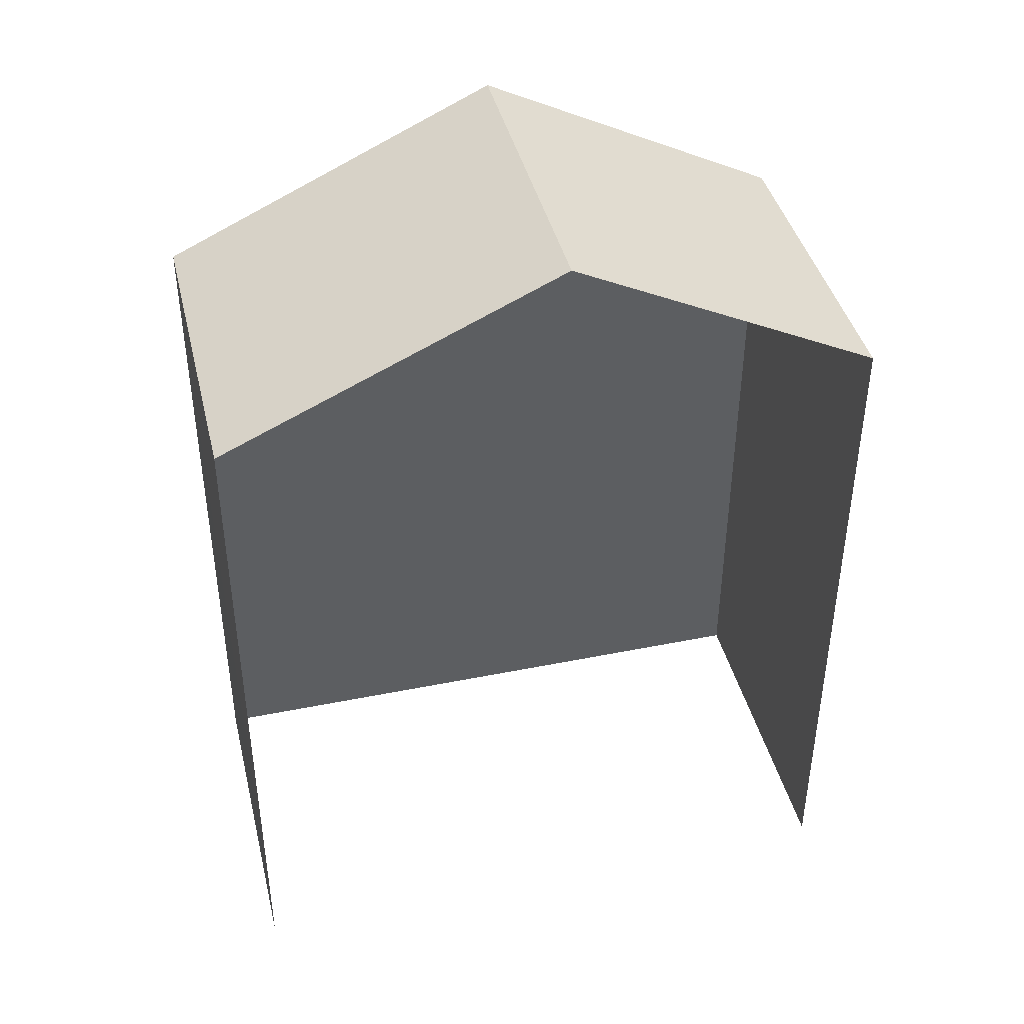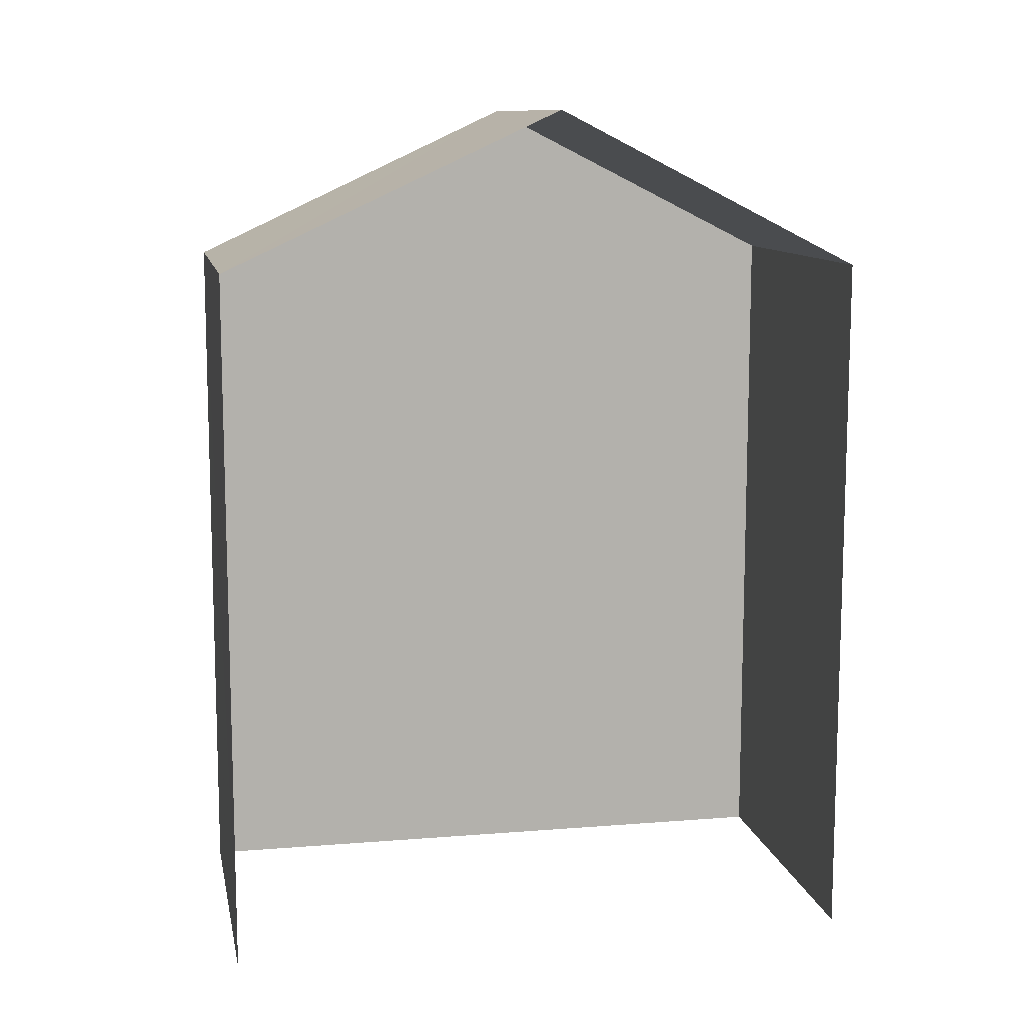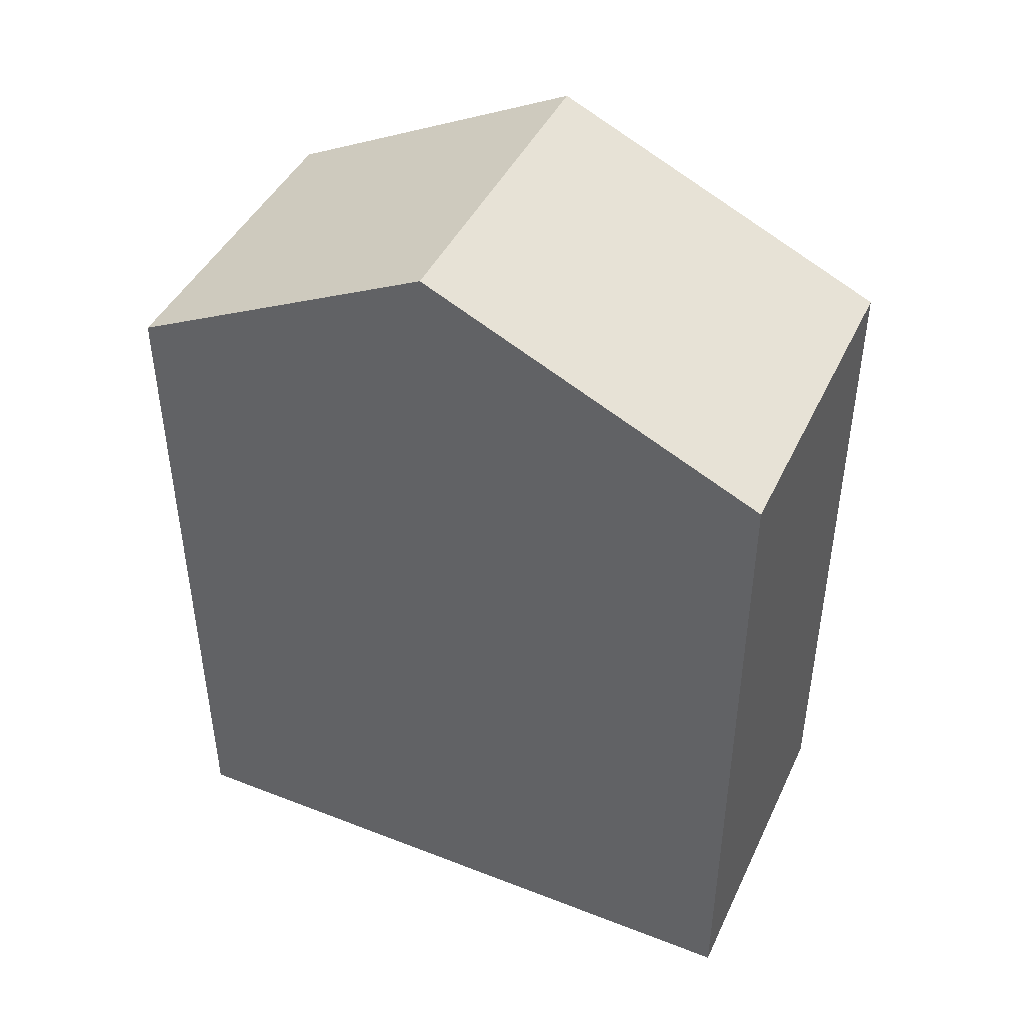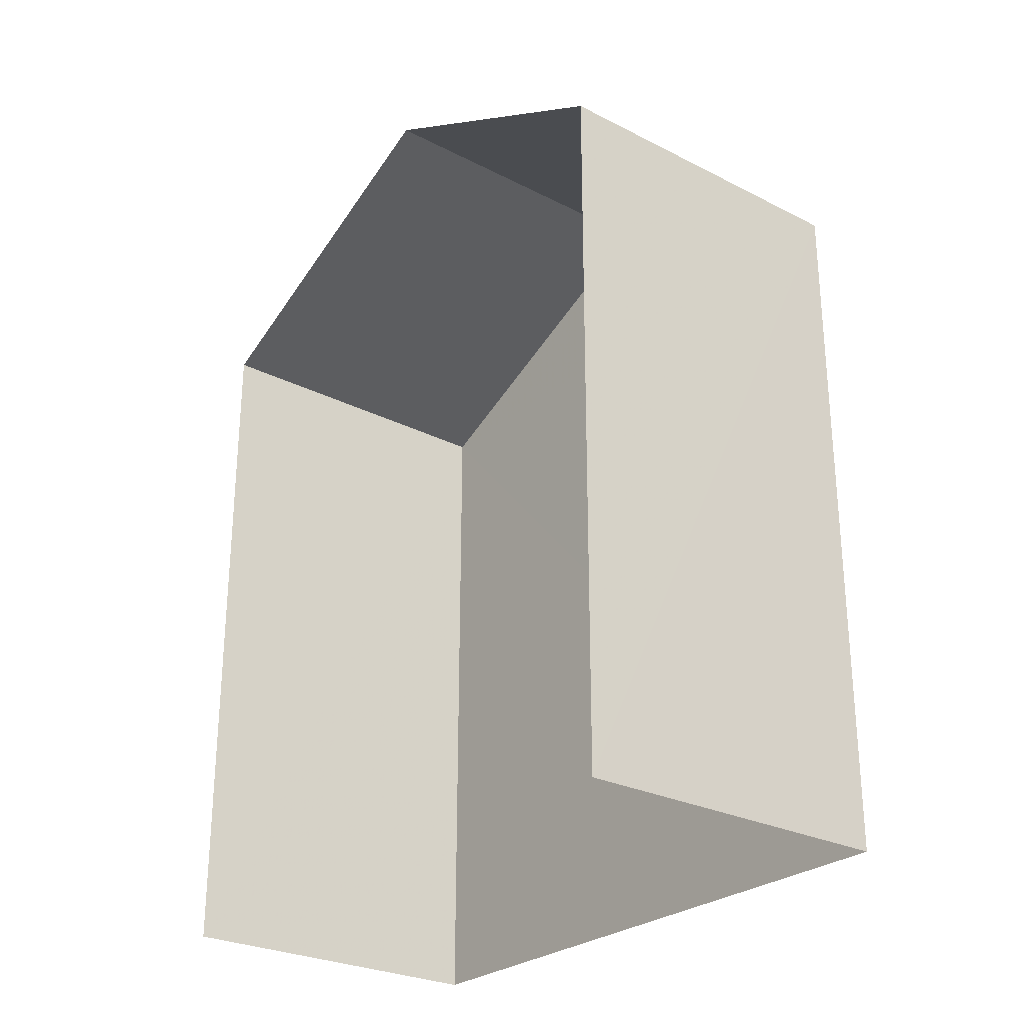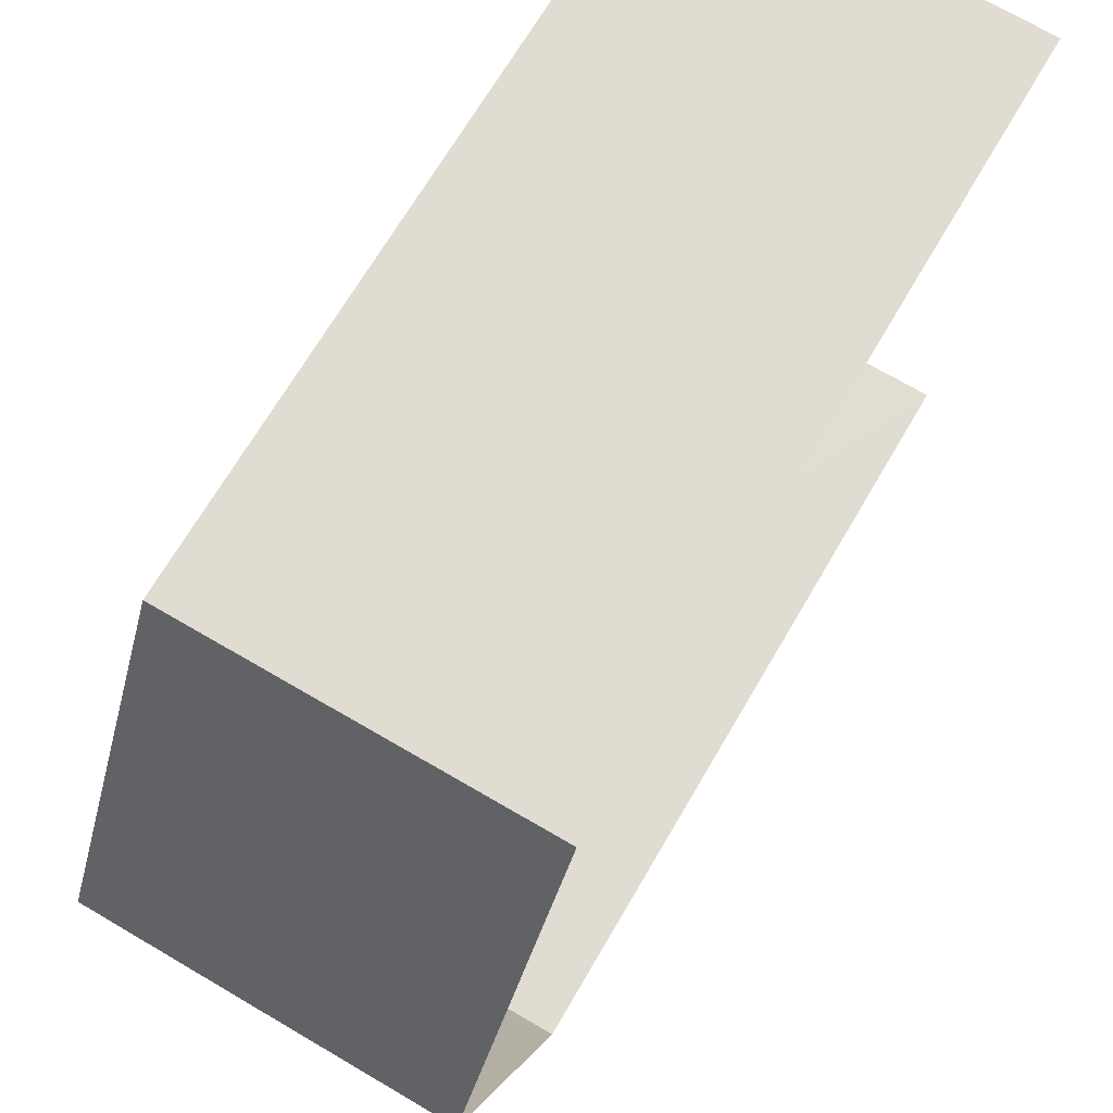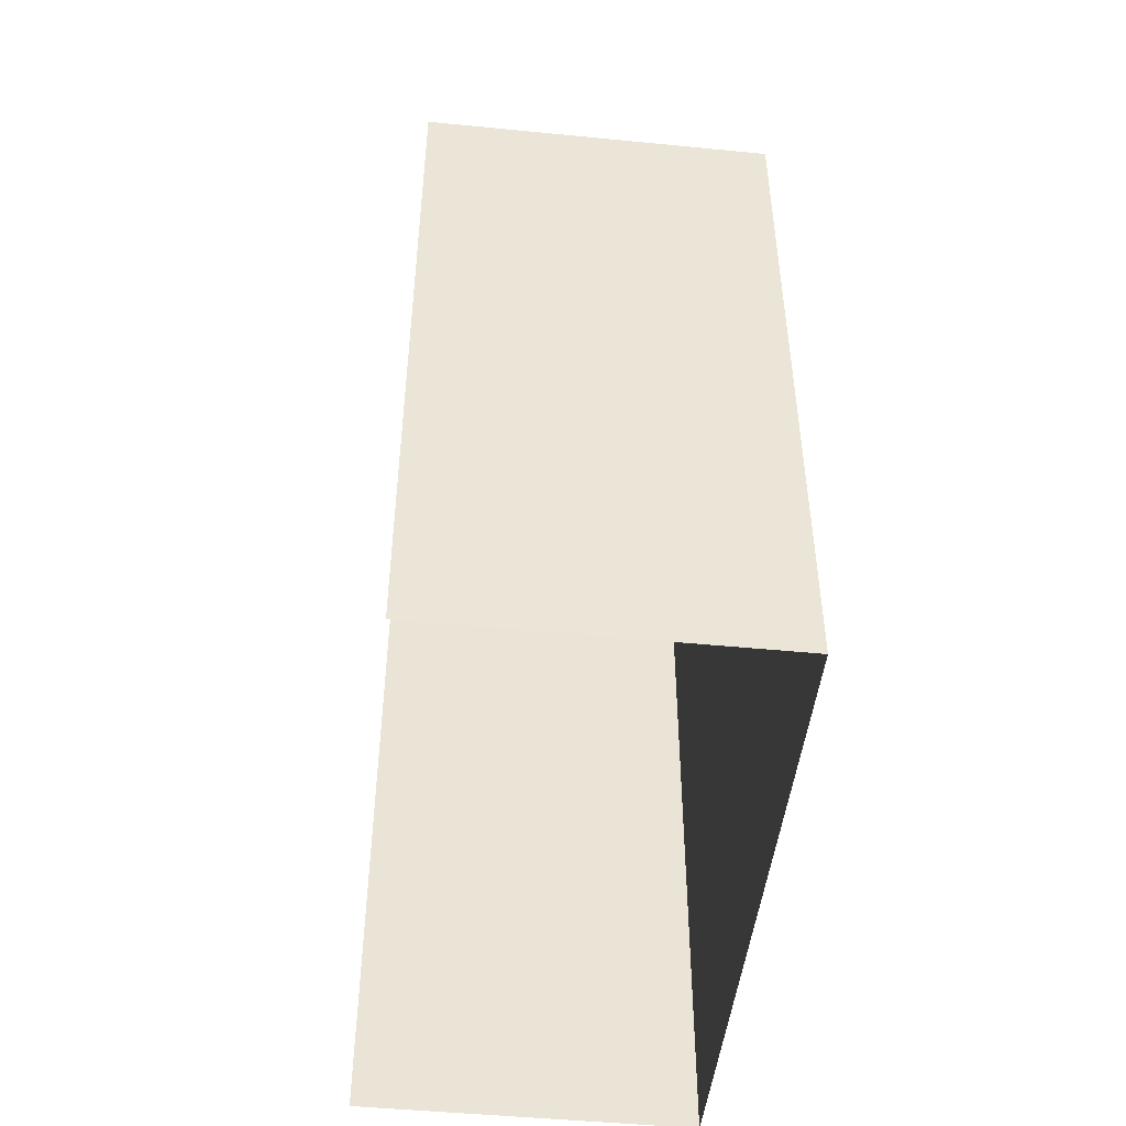
<metadata>
{"format":"obj","ext":"obj","renderer":"f3d","projection":"perspective","resolution":1024,"background":"white","views":[{"elev":41.7,"azim":74.7,"up":"+Z"},{"elev":11.0,"azim":77.0,"up":"+Z"},{"elev":44.2,"azim":-67.4,"up":"+Z"},{"elev":-27.1,"azim":140.0,"up":"+Z"},{"elev":68.5,"azim":30.1,"up":"+Y"},{"elev":-47.6,"azim":172.0,"up":"+Z"}]}
</metadata>
<code>
v -3.737e+05 -1.052e+05 21.48
v -3.737e+05 -1.052e+05 21.47
v -3.736e+05 -1.052e+05 21.47
v -3.736e+05 -1.052e+05 21.48
v -3.736e+05 -1.052e+05 31
v -3.737e+05 -1.052e+05 31
v -3.737e+05 -1.052e+05 33.09
v -3.736e+05 -1.052e+05 33.09
v -3.736e+05 -1.052e+05 31
v -3.737e+05 -1.052e+05 31.01
f 1 2 3
f 4 1 3
f 4 3 9
f 9 5 8
f 9 3 5
f 5 6 7
f 8 5 7
f 7 9 8
f 7 10 9
f 6 2 10
f 6 10 7
f 2 1 10
f 6 3 2
f 6 5 3
f 10 1 4
f 9 10 4

</code>
